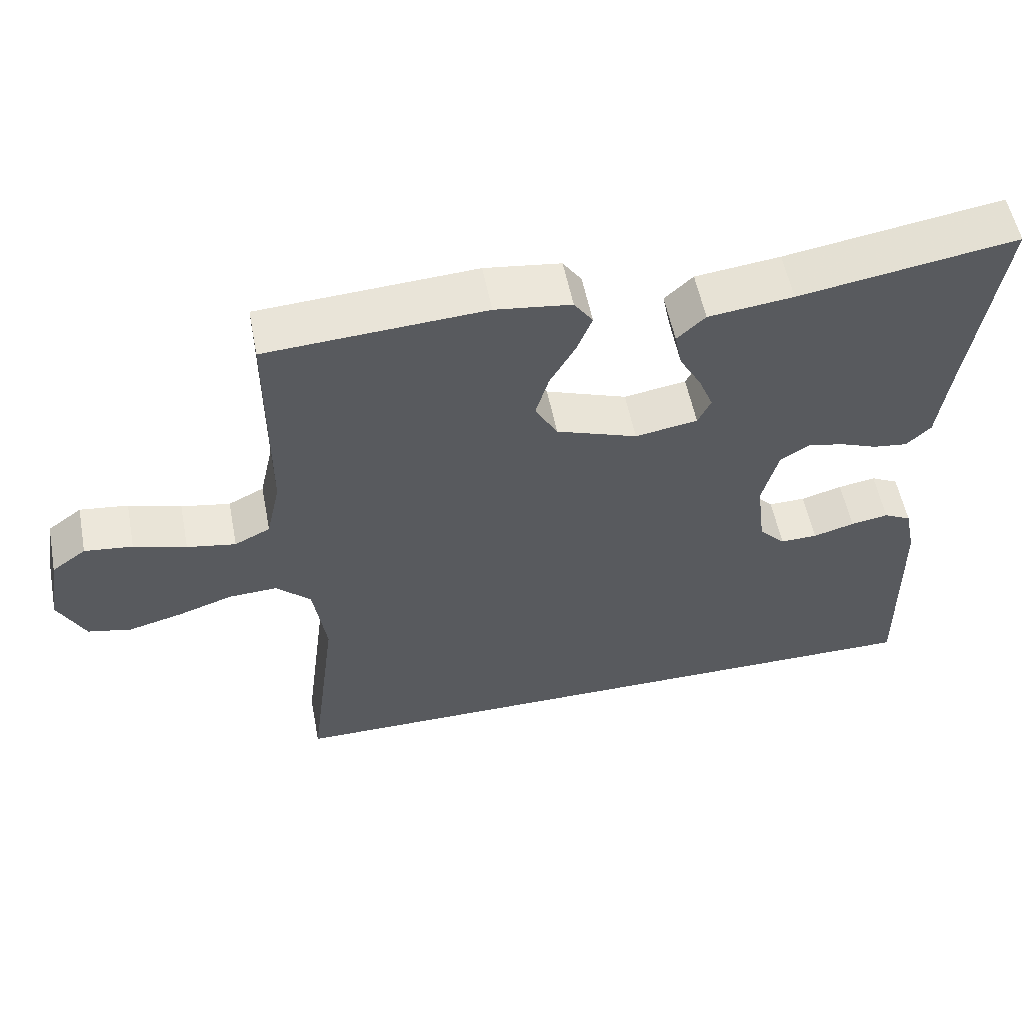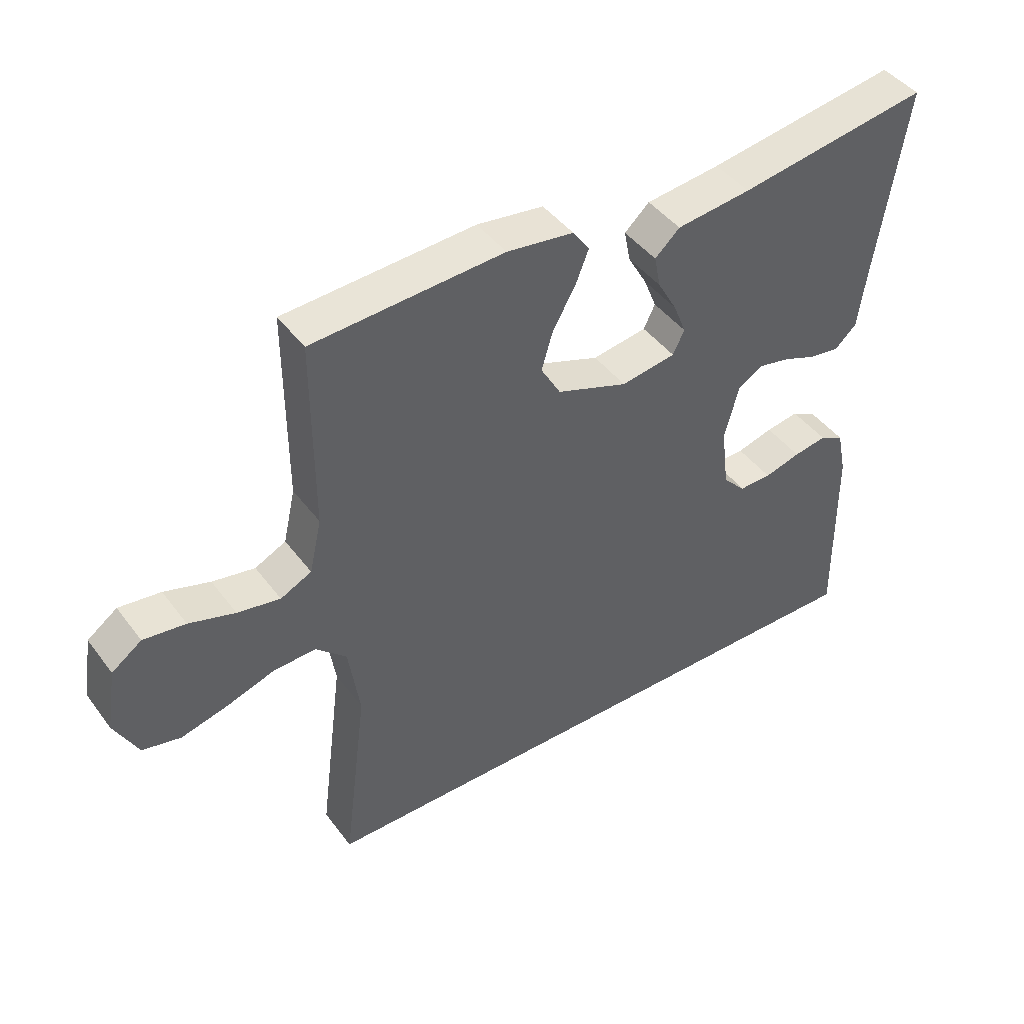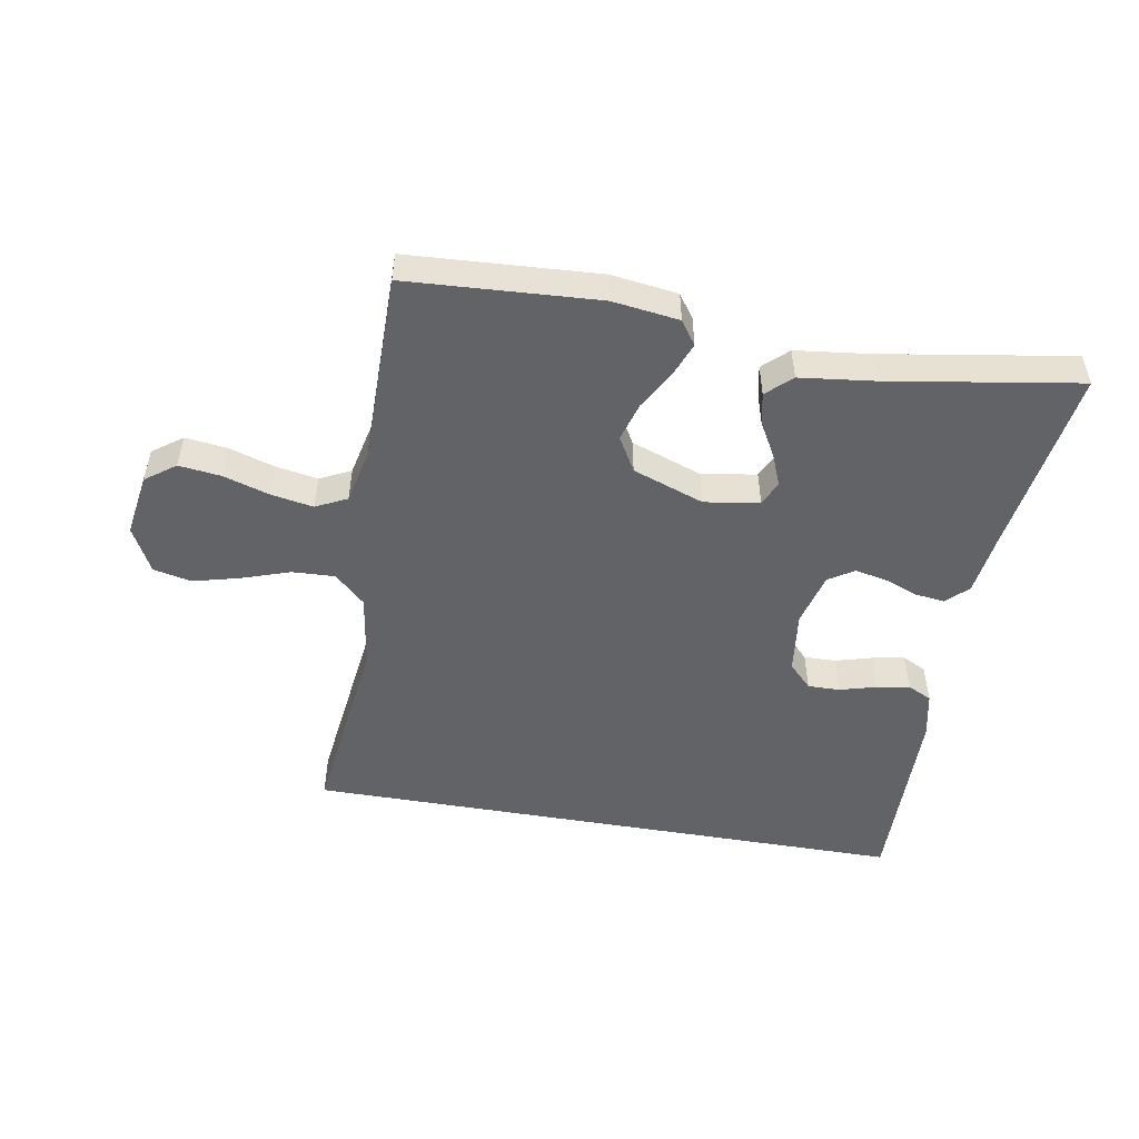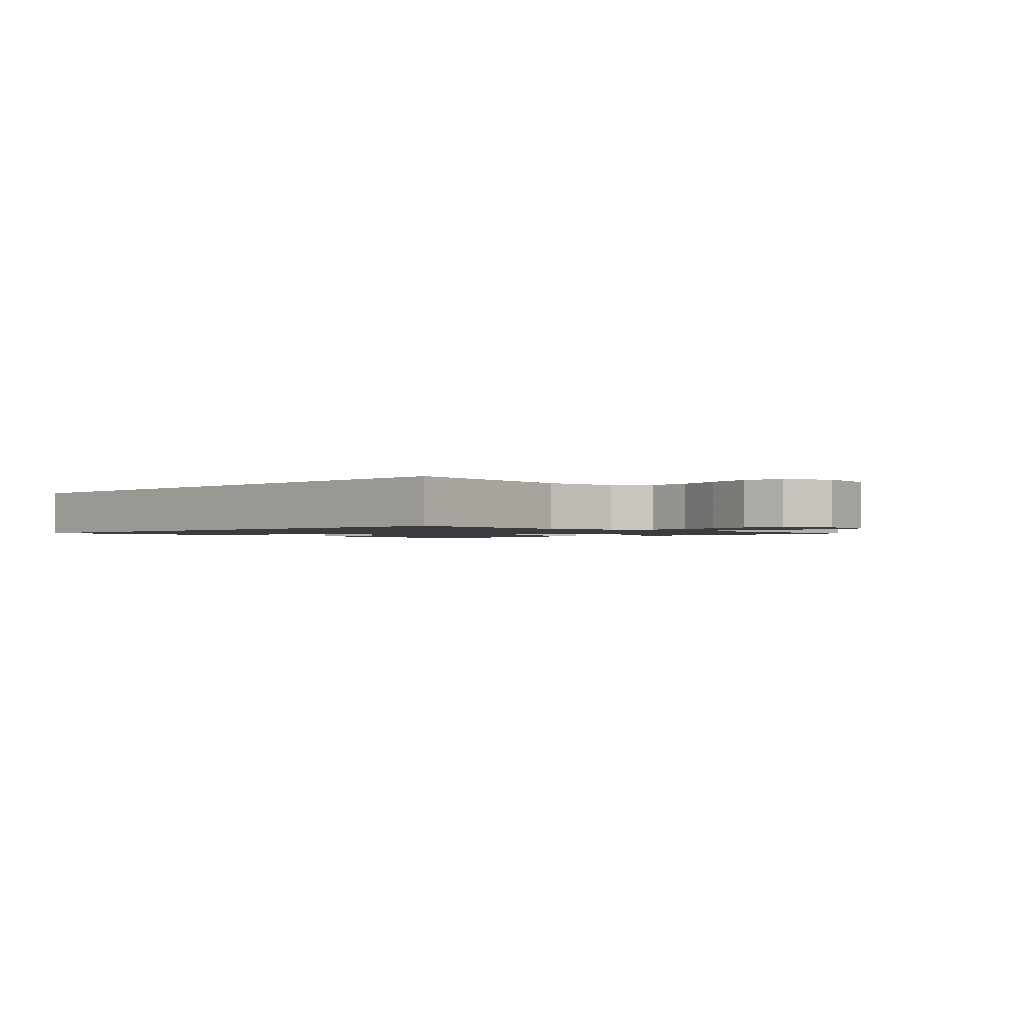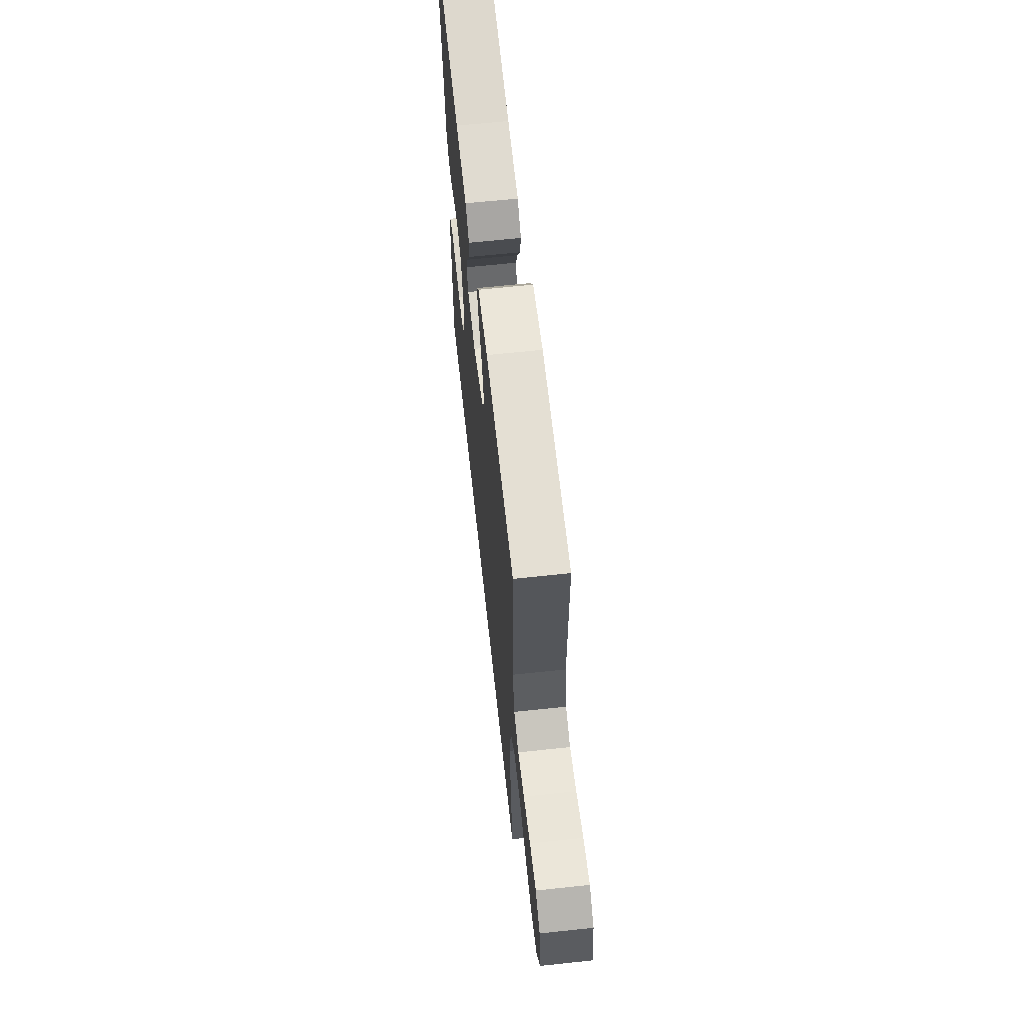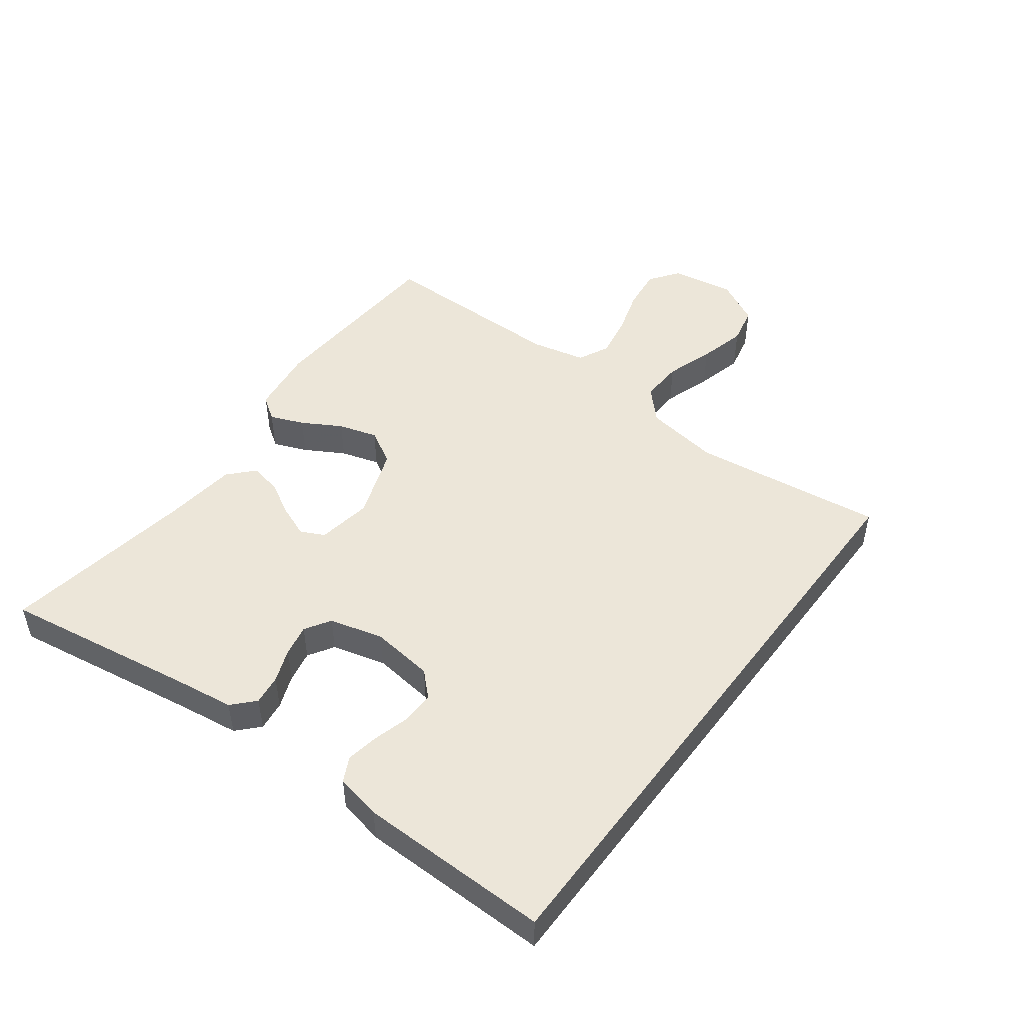
<metadata>
{"format":"obj","ext":"obj","renderer":"f3d","projection":"perspective","resolution":1024,"background":"white","views":[{"elev":55.6,"azim":-11.0,"up":"+Z"},{"elev":44.0,"azim":-34.1,"up":"+Z"},{"elev":-50.8,"azim":-9.8,"up":"+Y"},{"elev":-1.5,"azim":-135.5,"up":"+Y"},{"elev":63.5,"azim":-96.2,"up":"+Z"},{"elev":48.6,"azim":126.7,"up":"+Y"}]}
</metadata>
<code>
v -0.5 0.07 0.5
v -0.2 0.07 0.518
v -0.095 0.07 0.504
v -0.069 0.07 0.467
v -0.09 0.07 0.414
v -0.125 0.07 0.353
v -0.143 0.07 0.292
v -0.112 0.07 0.238
v 0 0.07 0.198
v 0.086 0.07 0.212
v 0.104 0.07 0.249
v 0.084 0.07 0.299
v 0.054 0.07 0.352
v 0.044 0.07 0.402
v 0.083 0.07 0.438
v 0.2 0.07 0.452
v 0.5 0.07 0.5
v 0.454 0.07 0.2
v 0.441 0.07 0.105
v 0.407 0.07 0.073
v 0.36 0.07 0.079
v 0.308 0.07 0.099
v 0.258 0.07 0.109
v 0.218 0.07 0.084
v 0.196 0.07 0
v 0.208 0.07 -0.098
v 0.244 0.07 -0.135
v 0.295 0.07 -0.134
v 0.352 0.07 -0.118
v 0.404 0.07 -0.109
v 0.442 0.07 -0.128
v 0.457 0.07 -0.2
v 0.461 0.07 -0.5
v -0.495 0.07 -0.5
v -0.457 0.07 -0.2
v -0.475 0.07 -0.082
v -0.523 0.07 -0.037
v -0.59 0.07 -0.04
v -0.665 0.07 -0.065
v -0.739 0.07 -0.084
v -0.799 0.07 -0.071
v -0.836 0.07 0
v -0.82 0.07 0.099
v -0.773 0.07 0.133
v -0.707 0.07 0.125
v -0.635 0.07 0.103
v -0.568 0.07 0.091
v -0.519 0.07 0.115
v -0.5 0.07 0.2
v -0.5 0 0.5
v -0.2 0 0.518
v -0.095 0 0.504
v -0.069 0 0.467
v -0.09 0 0.414
v -0.125 0 0.353
v -0.143 0 0.292
v -0.112 0 0.238
v 0 0 0.198
v 0.086 0 0.212
v 0.104 0 0.249
v 0.084 0 0.299
v 0.054 0 0.352
v 0.044 0 0.402
v 0.083 0 0.438
v 0.2 0 0.452
v 0.5 0 0.5
v 0.454 0 0.2
v 0.441 0 0.105
v 0.407 0 0.073
v 0.36 0 0.079
v 0.308 0 0.099
v 0.258 0 0.109
v 0.218 0 0.084
v 0.196 0 0
v 0.208 0 -0.098
v 0.244 0 -0.135
v 0.295 0 -0.134
v 0.352 0 -0.118
v 0.404 0 -0.109
v 0.442 0 -0.128
v 0.457 0 -0.2
v 0.461 0 -0.5
v -0.495 0 -0.5
v -0.457 0 -0.2
v -0.475 0 -0.082
v -0.523 0 -0.037
v -0.59 0 -0.04
v -0.665 0 -0.065
v -0.739 0 -0.084
v -0.799 0 -0.071
v -0.836 0 0
v -0.82 0 0.099
v -0.773 0 0.133
v -0.707 0 0.125
v -0.635 0 0.103
v -0.568 0 0.091
v -0.519 0 0.115
v -0.5 0 0.2
f 43 44 45 46
f 43 46 47
f 42 43 47
f 41 42 47
f 38 39 40 41
f 38 41 47 48
f 32 33 34 35
f 32 35 36
f 28 29 30 31
f 28 31 32
f 27 28 32
f 19 20 21 22
f 18 19 22 23
f 16 17 18 23
f 15 16 23 24
f 12 13 14 15
f 11 12 15 24
f 3 4 5 6
f 3 6 7
f 49 1 2 3
f 48 49 3 7
f 37 38 48 7
f 27 32 36 37
f 26 27 37
f 25 26 37
f 10 11 24 25
f 9 10 25 37
f 8 9 37
f 7 8 37
f 95 94 93 92
f 96 95 92
f 96 92 91
f 96 91 90
f 90 89 88 87
f 97 96 90 87
f 84 83 82 81
f 85 84 81
f 80 79 78 77
f 81 80 77
f 81 77 76
f 71 70 69 68
f 72 71 68 67
f 72 67 66 65
f 73 72 65 64
f 64 63 62 61
f 73 64 61 60
f 55 54 53 52
f 56 55 52
f 52 51 50 98
f 56 52 98 97
f 56 97 87 86
f 86 85 81 76
f 86 76 75
f 86 75 74
f 74 73 60 59
f 86 74 59 58
f 86 58 57
f 86 57 56
f 1 50 51 2
f 2 51 52 3
f 3 52 53 4
f 4 53 54 5
f 5 54 55 6
f 6 55 56 7
f 7 56 57 8
f 8 57 58 9
f 9 58 59 10
f 10 59 60 11
f 11 60 61 12
f 12 61 62 13
f 13 62 63 14
f 14 63 64 15
f 15 64 65 16
f 16 65 66 17
f 17 66 67 18
f 18 67 68 19
f 19 68 69 20
f 20 69 70 21
f 21 70 71 22
f 22 71 72 23
f 23 72 73 24
f 24 73 74 25
f 25 74 75 26
f 26 75 76 27
f 27 76 77 28
f 28 77 78 29
f 29 78 79 30
f 30 79 80 31
f 31 80 81 32
f 32 81 82 33
f 33 82 83 34
f 34 83 84 35
f 35 84 85 36
f 36 85 86 37
f 37 86 87 38
f 38 87 88 39
f 39 88 89 40
f 40 89 90 41
f 41 90 91 42
f 42 91 92 43
f 43 92 93 44
f 44 93 94 45
f 45 94 95 46
f 46 95 96 47
f 47 96 97 48
f 48 97 98 49
f 49 98 50 1

</code>
